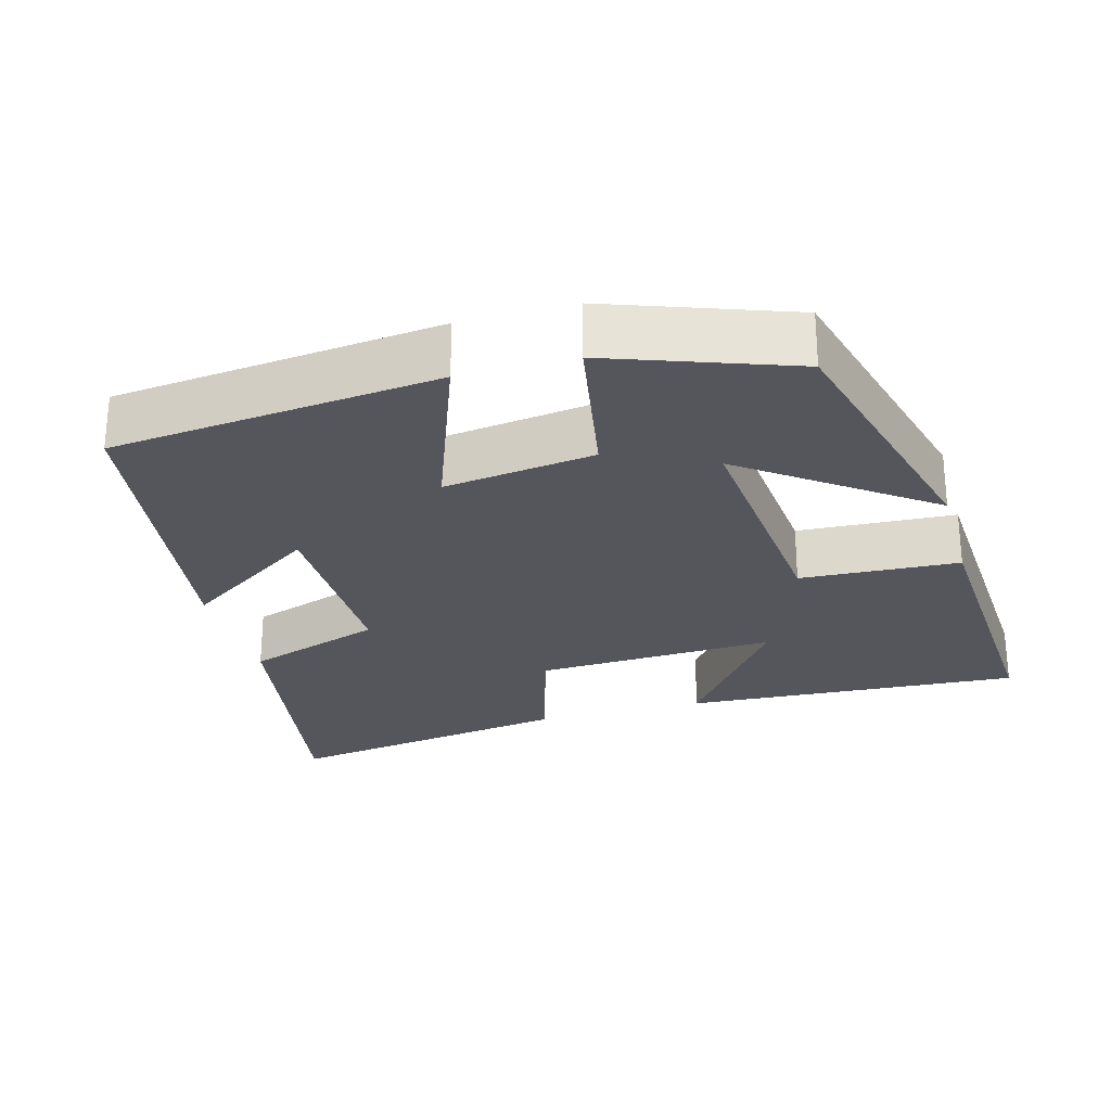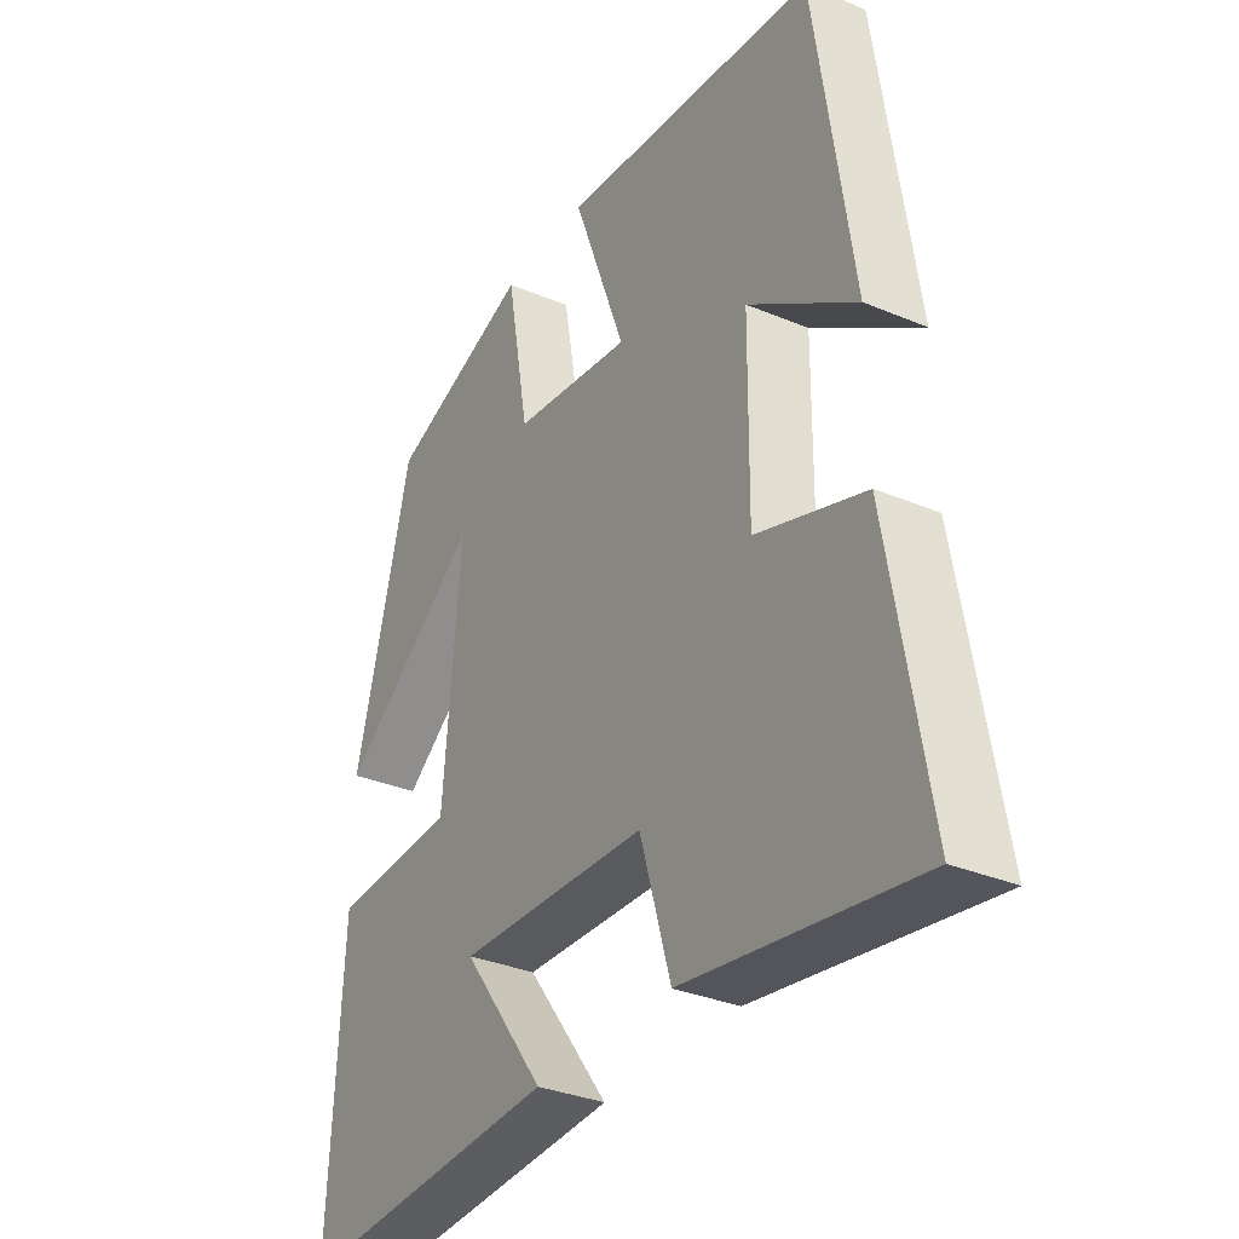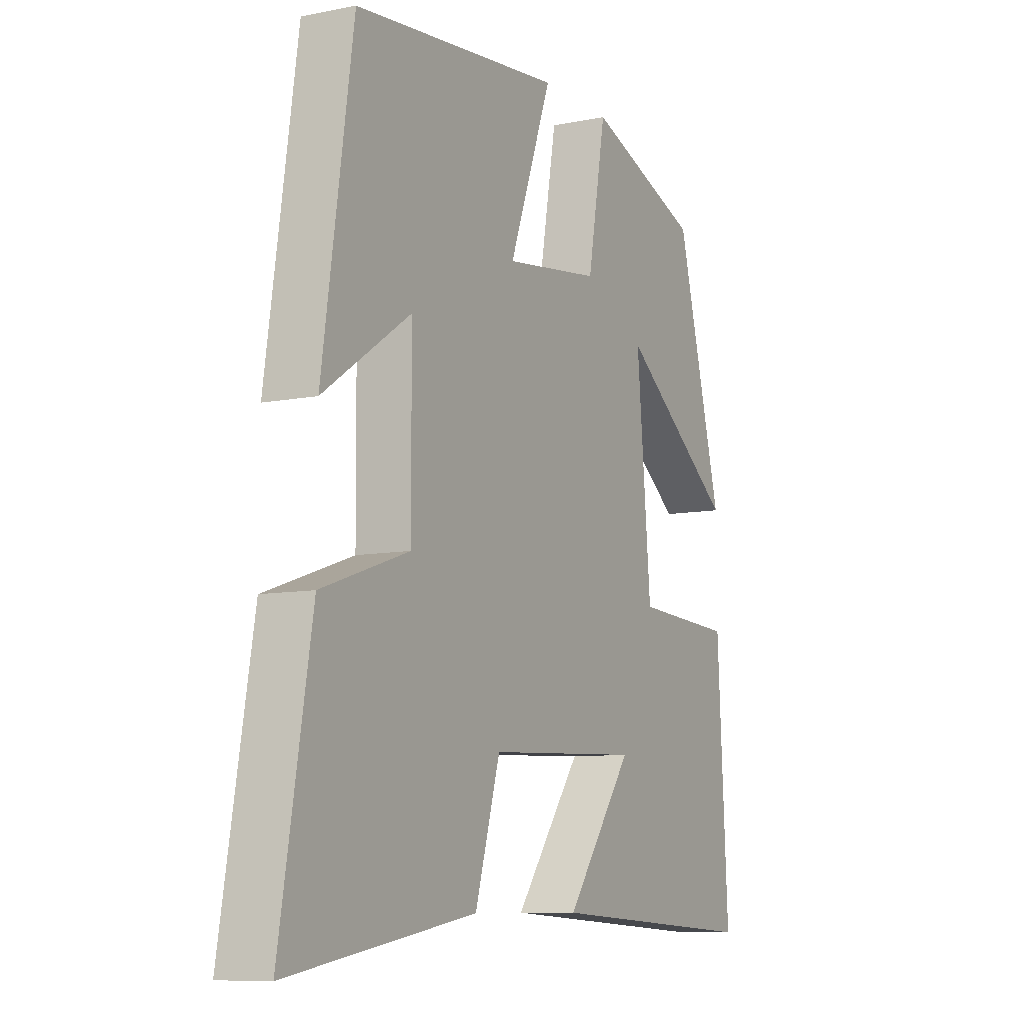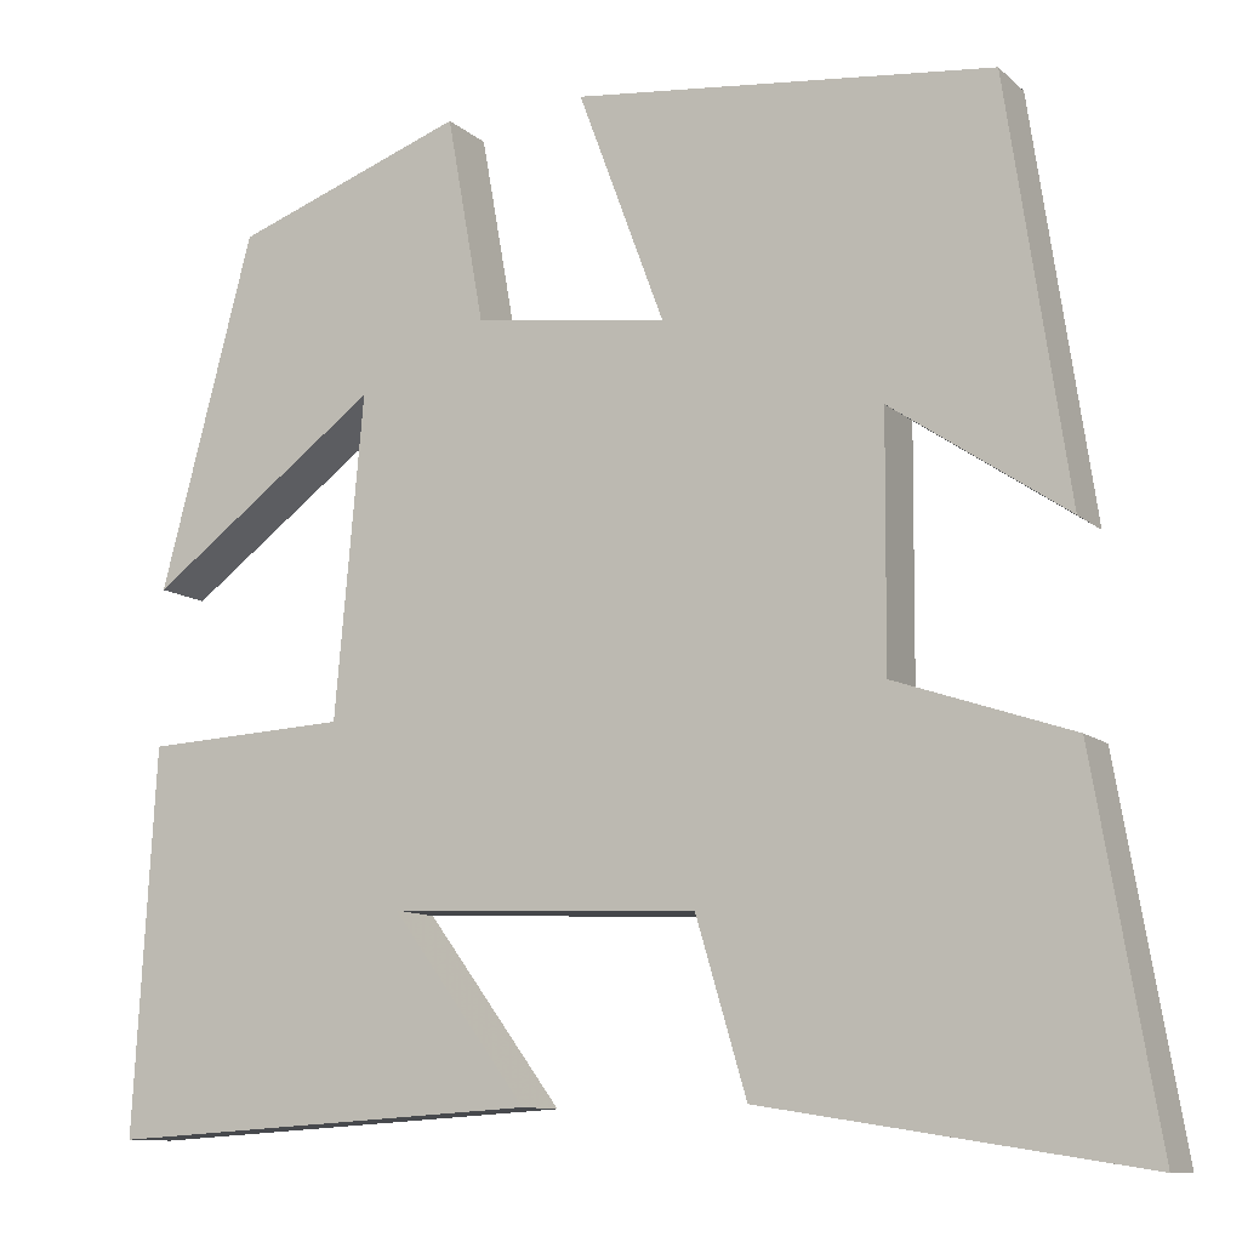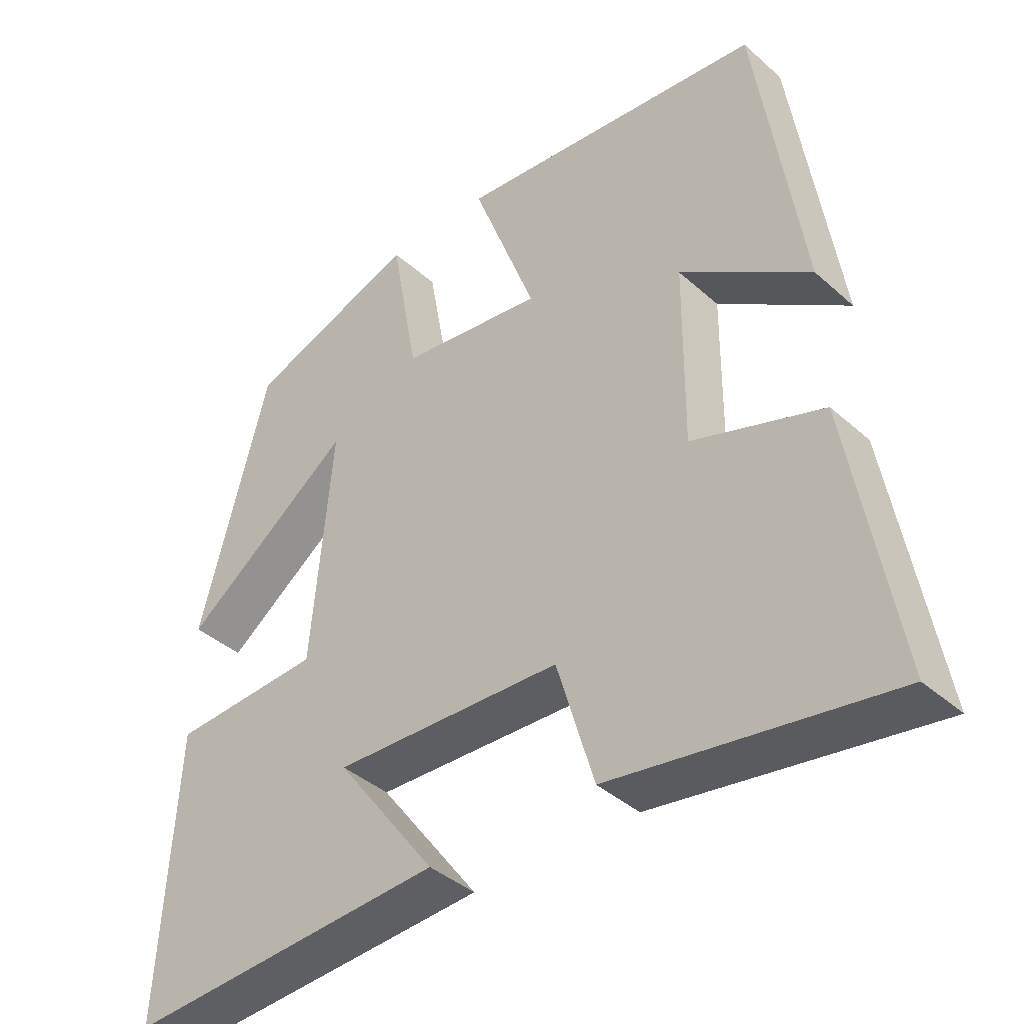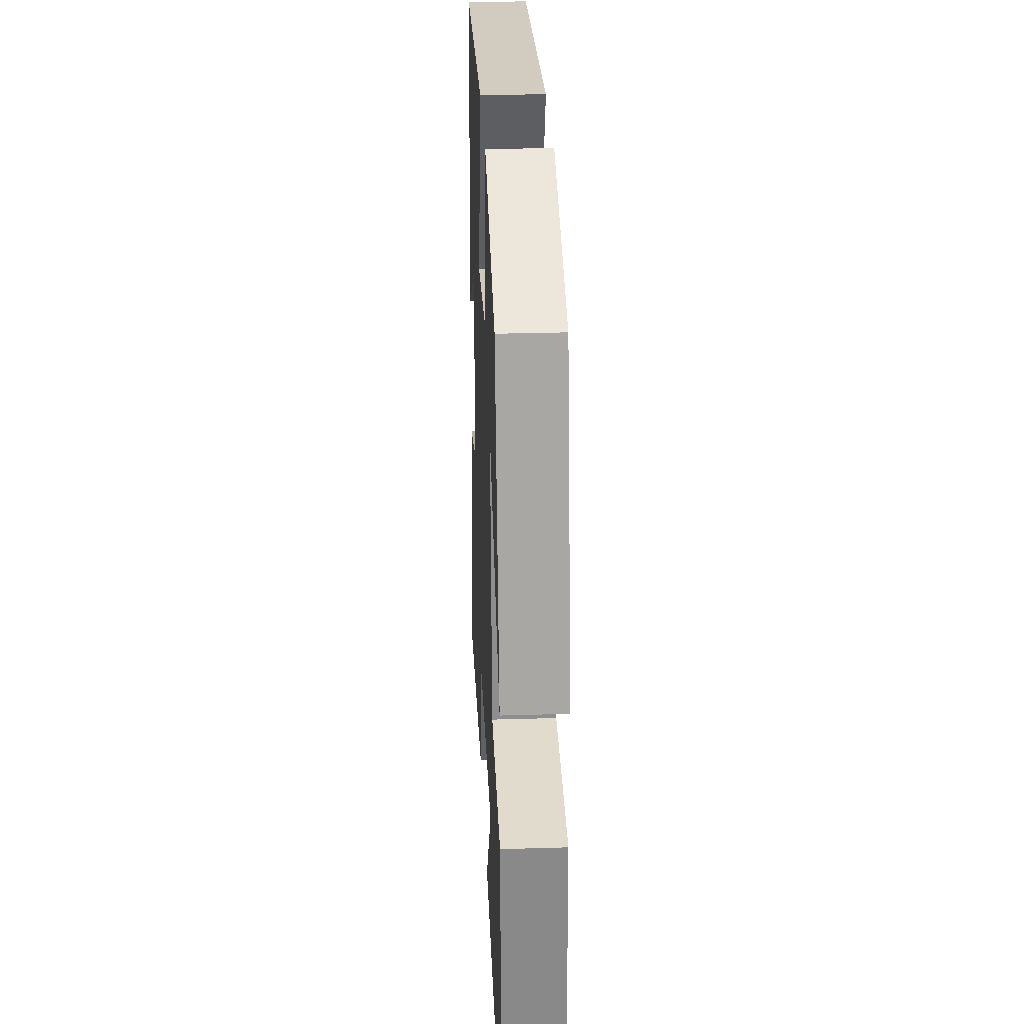
<metadata>
{"format":"obj","ext":"obj","renderer":"f3d","projection":"perspective","resolution":1024,"background":"white","views":[{"elev":-26.2,"azim":15.6,"up":"+Y"},{"elev":-32.8,"azim":-120.2,"up":"+Z"},{"elev":-9.0,"azim":-61.7,"up":"+Z"},{"elev":-10.7,"azim":-152.7,"up":"+Z"},{"elev":-39.8,"azim":-137.6,"up":"+Z"},{"elev":30.3,"azim":87.5,"up":"+Z"}]}
</metadata>
<code>
v 0.402 0.07 0.412
v 0.5 0.07 0.041
v 0.256 0.07 0.222
v 0.286 0.07 -0.114
v 0.5 0.07 -0.125
v 0.523 0.07 -0.527
v 0.066 0.07 -0.5
v 0.209 0.07 -0.307
v -0.117 0.07 -0.321
v -0.17 0.07 -0.5
v -0.566 0.07 -0.563
v -0.5 0.07 -0.18
v -0.314 0.07 -0.117
v -0.316 0.07 0.143
v -0.5 0.07 0.018
v -0.436 0.07 0.453
v 0.006 0.07 0.5
v -0.085 0.07 0.255
v 0.119 0.07 0.283
v 0.158 0.07 0.5
v 0.402 0 0.412
v 0.5 0 0.041
v 0.256 0 0.222
v 0.286 0 -0.114
v 0.5 0 -0.125
v 0.523 0 -0.527
v 0.066 0 -0.5
v 0.209 0 -0.307
v -0.117 0 -0.321
v -0.17 0 -0.5
v -0.566 0 -0.563
v -0.5 0 -0.18
v -0.314 0 -0.117
v -0.316 0 0.143
v -0.5 0 0.018
v -0.436 0 0.453
v 0.006 0 0.5
v -0.085 0 0.255
v 0.119 0 0.283
v 0.158 0 0.5
f 19 20 1
f 16 17 18
f 14 15 16
f 14 16 18
f 13 14 18 19
f 11 12 13
f 10 11 13
f 9 10 13
f 8 9 13 19
f 6 7 8
f 4 5 6 8
f 3 4 8 19
f 1 2 3
f 1 3 19
f 21 40 39
f 38 37 36
f 36 35 34
f 38 36 34
f 39 38 34 33
f 33 32 31
f 33 31 30
f 33 30 29
f 39 33 29 28
f 28 27 26
f 28 26 25 24
f 39 28 24 23
f 23 22 21
f 39 23 21
f 1 21 22 2
f 2 22 23 3
f 3 23 24 4
f 4 24 25 5
f 5 25 26 6
f 6 26 27 7
f 7 27 28 8
f 8 28 29 9
f 9 29 30 10
f 10 30 31 11
f 11 31 32 12
f 12 32 33 13
f 13 33 34 14
f 14 34 35 15
f 15 35 36 16
f 16 36 37 17
f 17 37 38 18
f 18 38 39 19
f 19 39 40 20
f 20 40 21 1

</code>
